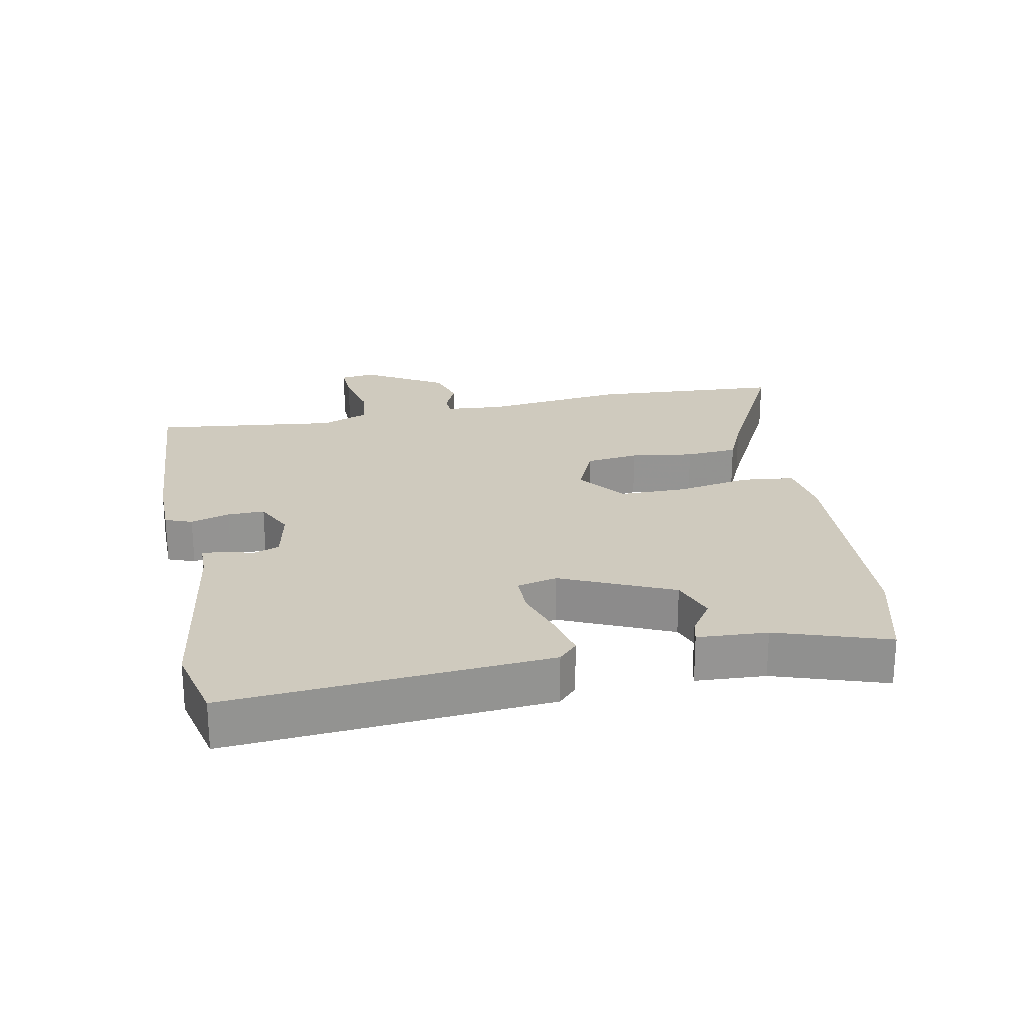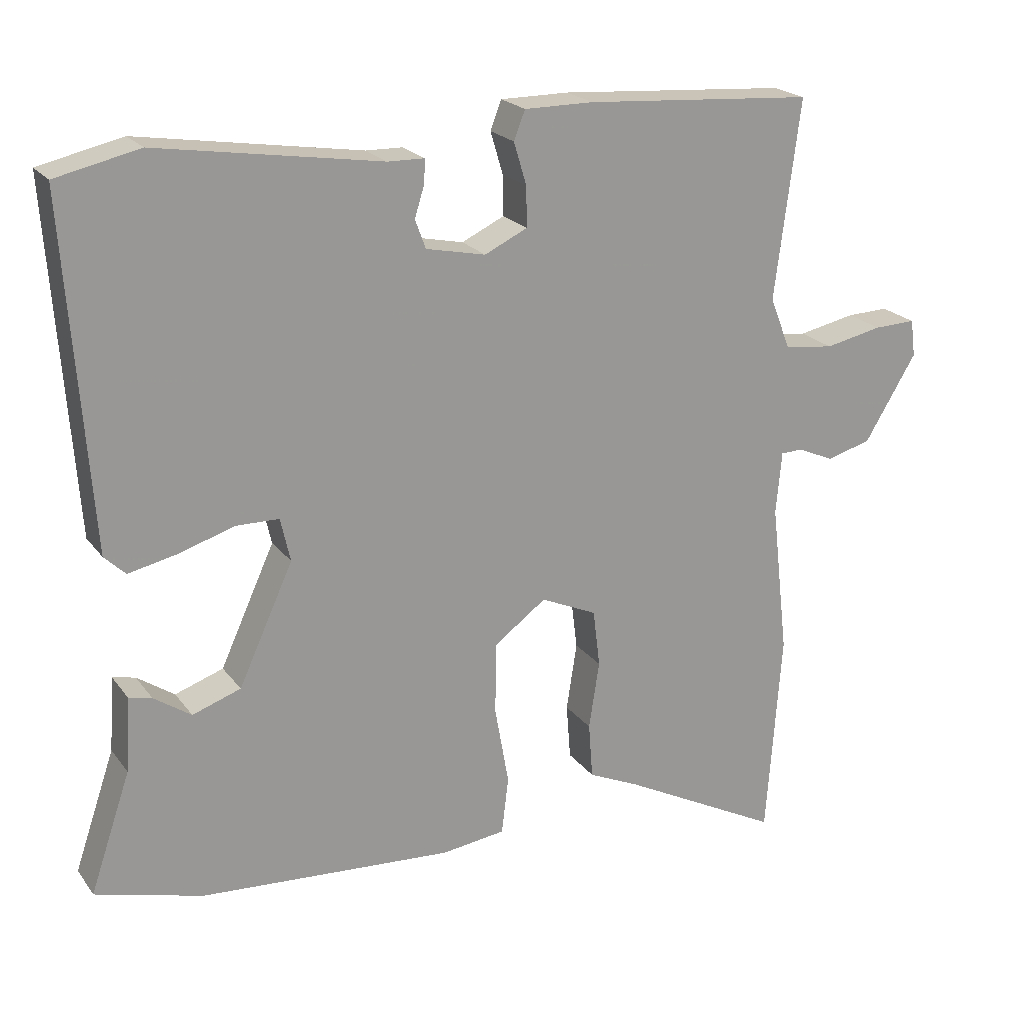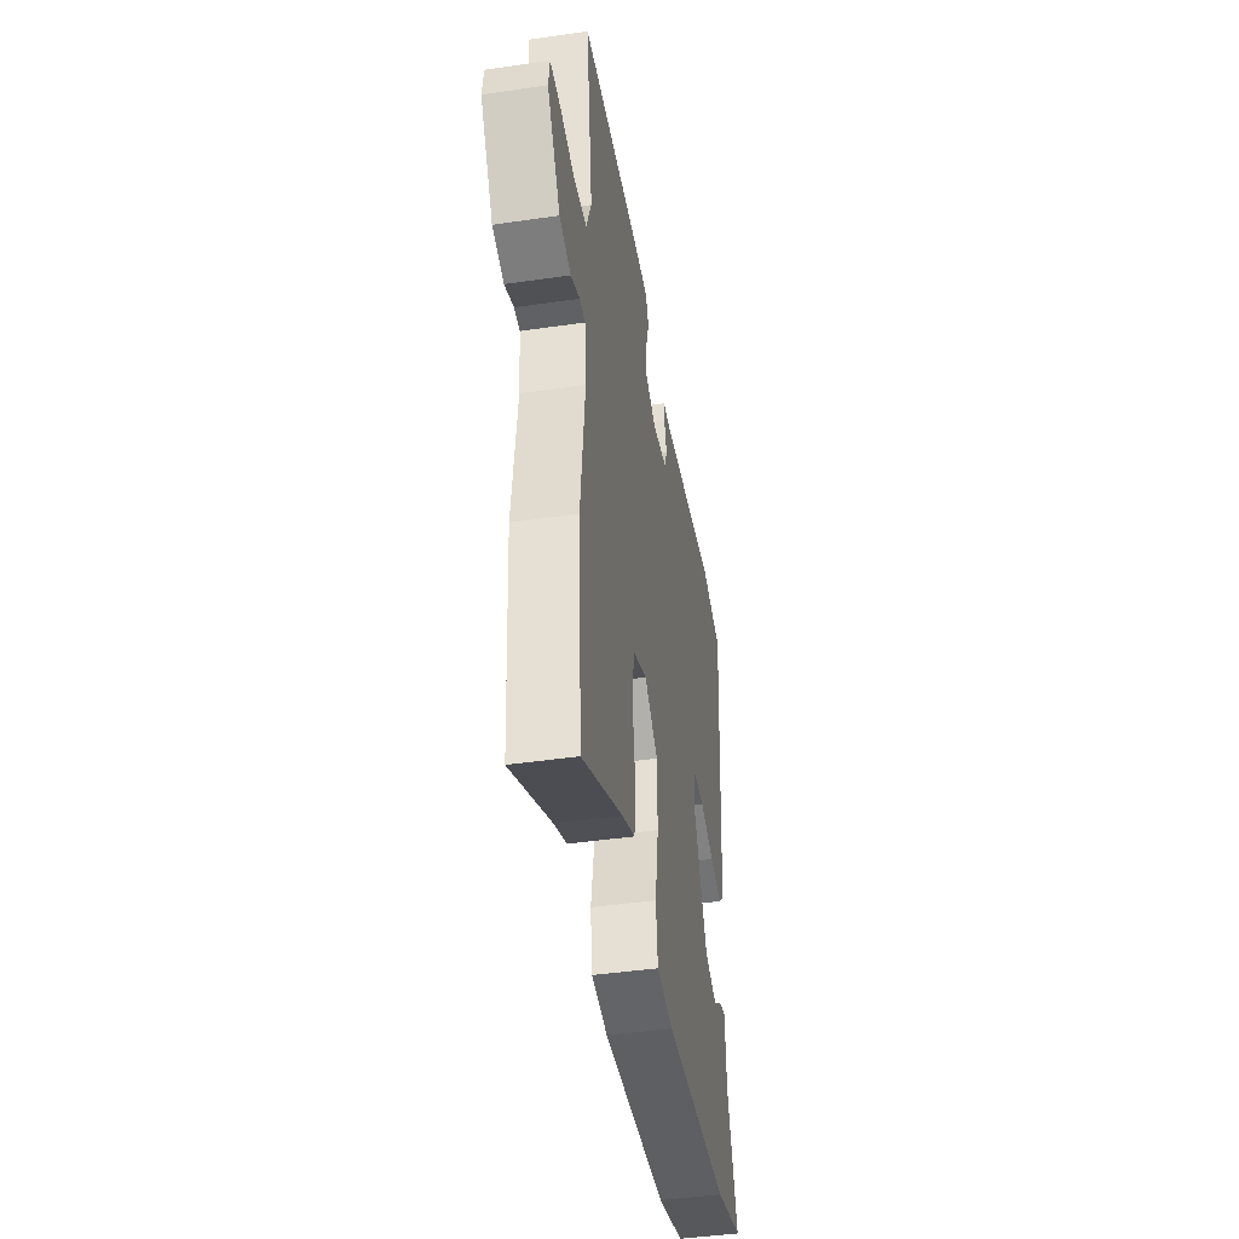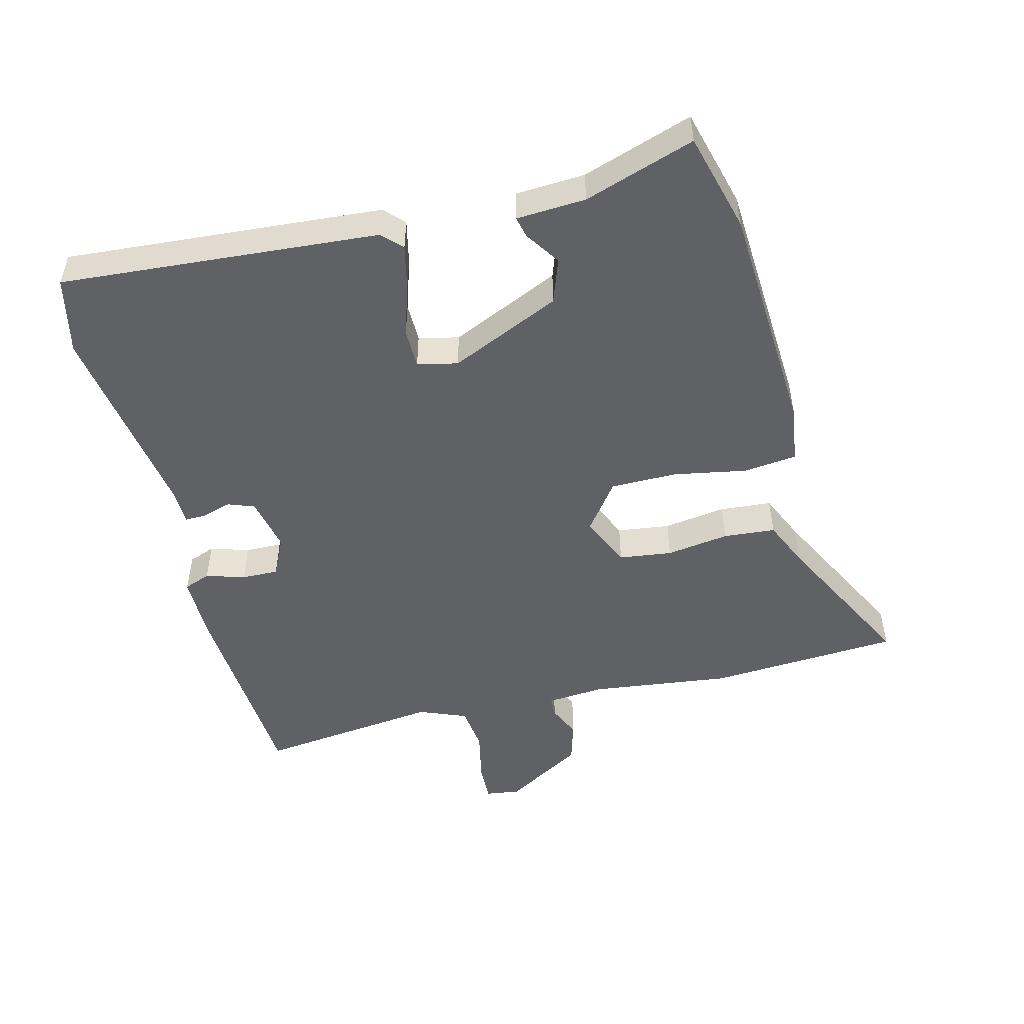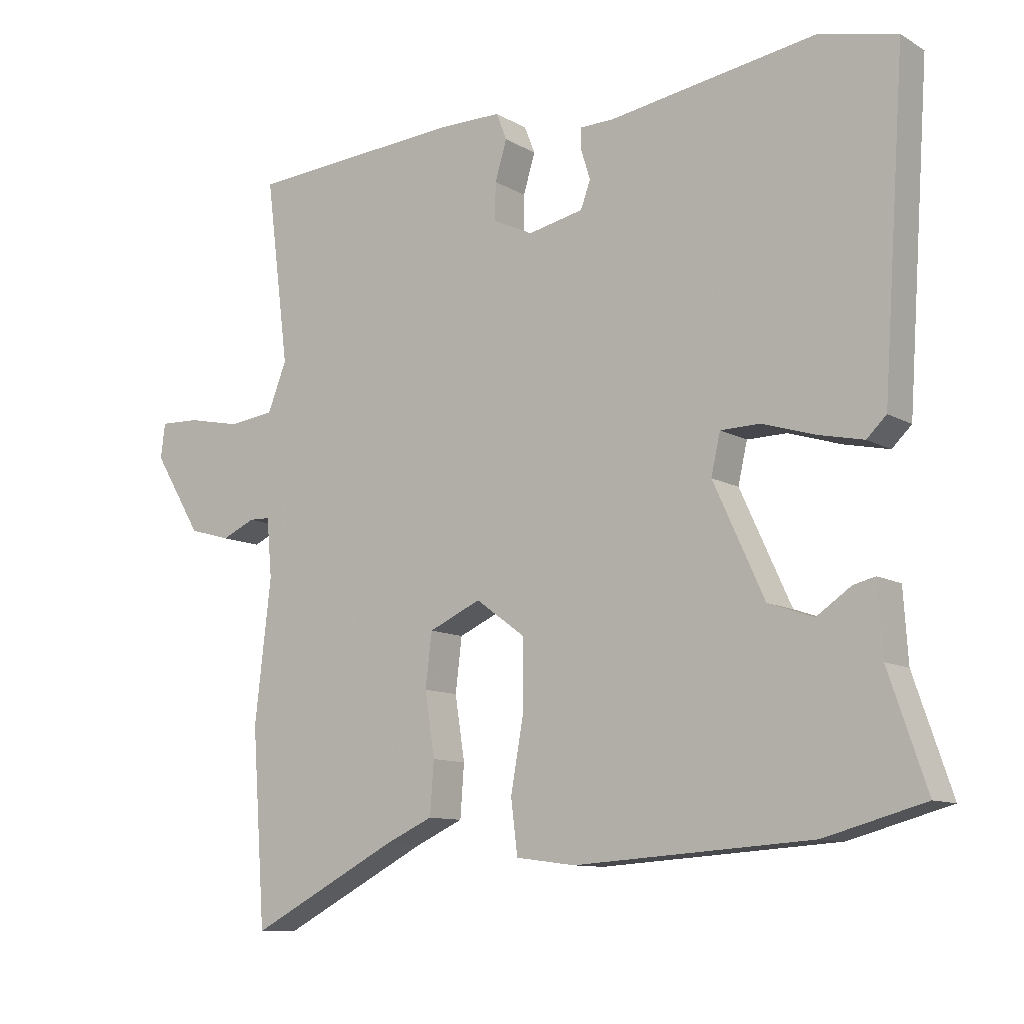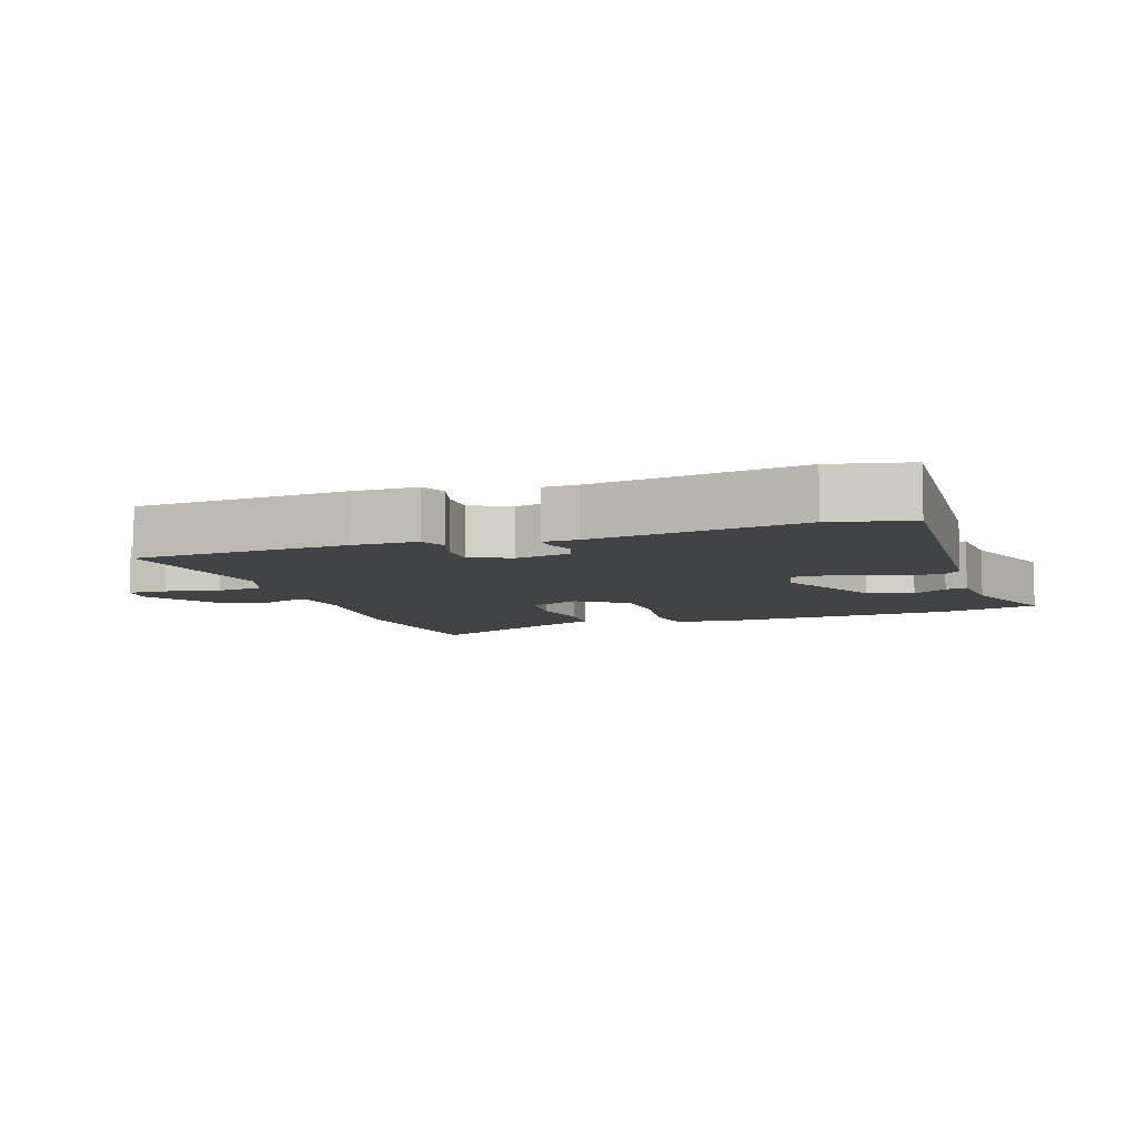
<metadata>
{"format":"obj","ext":"obj","renderer":"f3d","projection":"perspective","resolution":1024,"background":"white","views":[{"elev":23.2,"azim":78.3,"up":"+Y"},{"elev":21.4,"azim":153.7,"up":"+Z"},{"elev":-43.9,"azim":-80.3,"up":"+Z"},{"elev":-49.8,"azim":103.8,"up":"+Y"},{"elev":-10.5,"azim":35.4,"up":"+Z"},{"elev":-7.3,"azim":18.9,"up":"+Y"}]}
</metadata>
<code>
v -0.491 0.07 -0.63
v -0.512 0.07 -0.334
v -0.487 0.07 -0.117
v -0.495 0.07 -0.027
v -0.527 0.07 -0.026
v -0.578 0.07 -0.049
v -0.642 0.07 -0.031
v -0.716 0.07 0.091
v -0.709 0.07 0.144
v -0.649 0.07 0.142
v -0.567 0.07 0.125
v -0.496 0.07 0.134
v -0.467 0.07 0.208
v -0.503 0.07 0.491
v -0.175 0.07 0.514
v -0.077 0.07 0.514
v -0.061 0.07 0.473
v -0.079 0.07 0.413
v -0.08 0.07 0.356
v -0.019 0.07 0.327
v 0.066 0.07 0.345
v 0.081 0.07 0.386
v 0.067 0.07 0.431
v 0.066 0.07 0.464
v 0.118 0.07 0.465
v 0.436 0.07 0.515
v 0.555 0.07 0.488
v 0.521 0.07 -0.003
v 0.491 0.07 -0.032
v 0.422 0.07 -0.017
v 0.342 0.07 0.008
v 0.281 0.07 0.007
v 0.267 0.07 -0.055
v 0.345 0.07 -0.225
v 0.414 0.07 -0.249
v 0.467 0.07 -0.213
v 0.5 0.07 -0.205
v 0.507 0.07 -0.312
v 0.565 0.07 -0.482
v 0.412 0.07 -0.524
v 0.049 0.07 -0.548
v -0.042 0.07 -0.536
v -0.052 0.07 -0.454
v -0.032 0.07 -0.341
v -0.033 0.07 -0.238
v -0.108 0.07 -0.183
v -0.188 0.07 -0.219
v -0.198 0.07 -0.301
v -0.183 0.07 -0.398
v -0.189 0.07 -0.478
v -0.262 0.07 -0.511
v -0.491 0 -0.63
v -0.512 0 -0.334
v -0.487 0 -0.117
v -0.495 0 -0.027
v -0.527 0 -0.026
v -0.578 0 -0.049
v -0.642 0 -0.031
v -0.716 0 0.091
v -0.709 0 0.144
v -0.649 0 0.142
v -0.567 0 0.125
v -0.496 0 0.134
v -0.467 0 0.208
v -0.503 0 0.491
v -0.175 0 0.514
v -0.077 0 0.514
v -0.061 0 0.473
v -0.079 0 0.413
v -0.08 0 0.356
v -0.019 0 0.327
v 0.066 0 0.345
v 0.081 0 0.386
v 0.067 0 0.431
v 0.066 0 0.464
v 0.118 0 0.465
v 0.436 0 0.515
v 0.555 0 0.488
v 0.521 0 -0.003
v 0.491 0 -0.032
v 0.422 0 -0.017
v 0.342 0 0.008
v 0.281 0 0.007
v 0.267 0 -0.055
v 0.345 0 -0.225
v 0.414 0 -0.249
v 0.467 0 -0.213
v 0.5 0 -0.205
v 0.507 0 -0.312
v 0.565 0 -0.482
v 0.412 0 -0.524
v 0.049 0 -0.548
v -0.042 0 -0.536
v -0.052 0 -0.454
v -0.032 0 -0.341
v -0.033 0 -0.238
v -0.108 0 -0.183
v -0.188 0 -0.219
v -0.198 0 -0.301
v -0.183 0 -0.398
v -0.189 0 -0.478
v -0.262 0 -0.511
f 48 49 50 51
f 47 48 51 1
f 41 42 43 44
f 41 44 45
f 38 39 40 41
f 38 41 45
f 35 36 37 38
f 34 35 38 45
f 33 34 45 46
f 28 29 30 31
f 26 27 28 31
f 25 26 31 32
f 22 23 24 25
f 21 22 25 32
f 20 21 32 33
f 15 16 17 18
f 13 14 15 18
f 12 13 18 19
f 8 9 10 11
f 8 11 12
f 5 6 7 8
f 4 5 8 12
f 3 4 12 19
f 47 1 2 3
f 46 47 3 19
f 19 20 33 46
f 102 101 100 99
f 52 102 99 98
f 95 94 93 92
f 96 95 92
f 92 91 90 89
f 96 92 89
f 89 88 87 86
f 96 89 86 85
f 97 96 85 84
f 82 81 80 79
f 82 79 78 77
f 83 82 77 76
f 76 75 74 73
f 83 76 73 72
f 84 83 72 71
f 69 68 67 66
f 69 66 65 64
f 70 69 64 63
f 62 61 60 59
f 63 62 59
f 59 58 57 56
f 63 59 56 55
f 70 63 55 54
f 54 53 52 98
f 70 54 98 97
f 97 84 71 70
f 1 52 53 2
f 2 53 54 3
f 3 54 55 4
f 4 55 56 5
f 5 56 57 6
f 6 57 58 7
f 7 58 59 8
f 8 59 60 9
f 9 60 61 10
f 10 61 62 11
f 11 62 63 12
f 12 63 64 13
f 13 64 65 14
f 14 65 66 15
f 15 66 67 16
f 16 67 68 17
f 17 68 69 18
f 18 69 70 19
f 19 70 71 20
f 20 71 72 21
f 21 72 73 22
f 22 73 74 23
f 23 74 75 24
f 24 75 76 25
f 25 76 77 26
f 26 77 78 27
f 27 78 79 28
f 28 79 80 29
f 29 80 81 30
f 30 81 82 31
f 31 82 83 32
f 32 83 84 33
f 33 84 85 34
f 34 85 86 35
f 35 86 87 36
f 36 87 88 37
f 37 88 89 38
f 38 89 90 39
f 39 90 91 40
f 40 91 92 41
f 41 92 93 42
f 42 93 94 43
f 43 94 95 44
f 44 95 96 45
f 45 96 97 46
f 46 97 98 47
f 47 98 99 48
f 48 99 100 49
f 49 100 101 50
f 50 101 102 51
f 51 102 52 1

</code>
